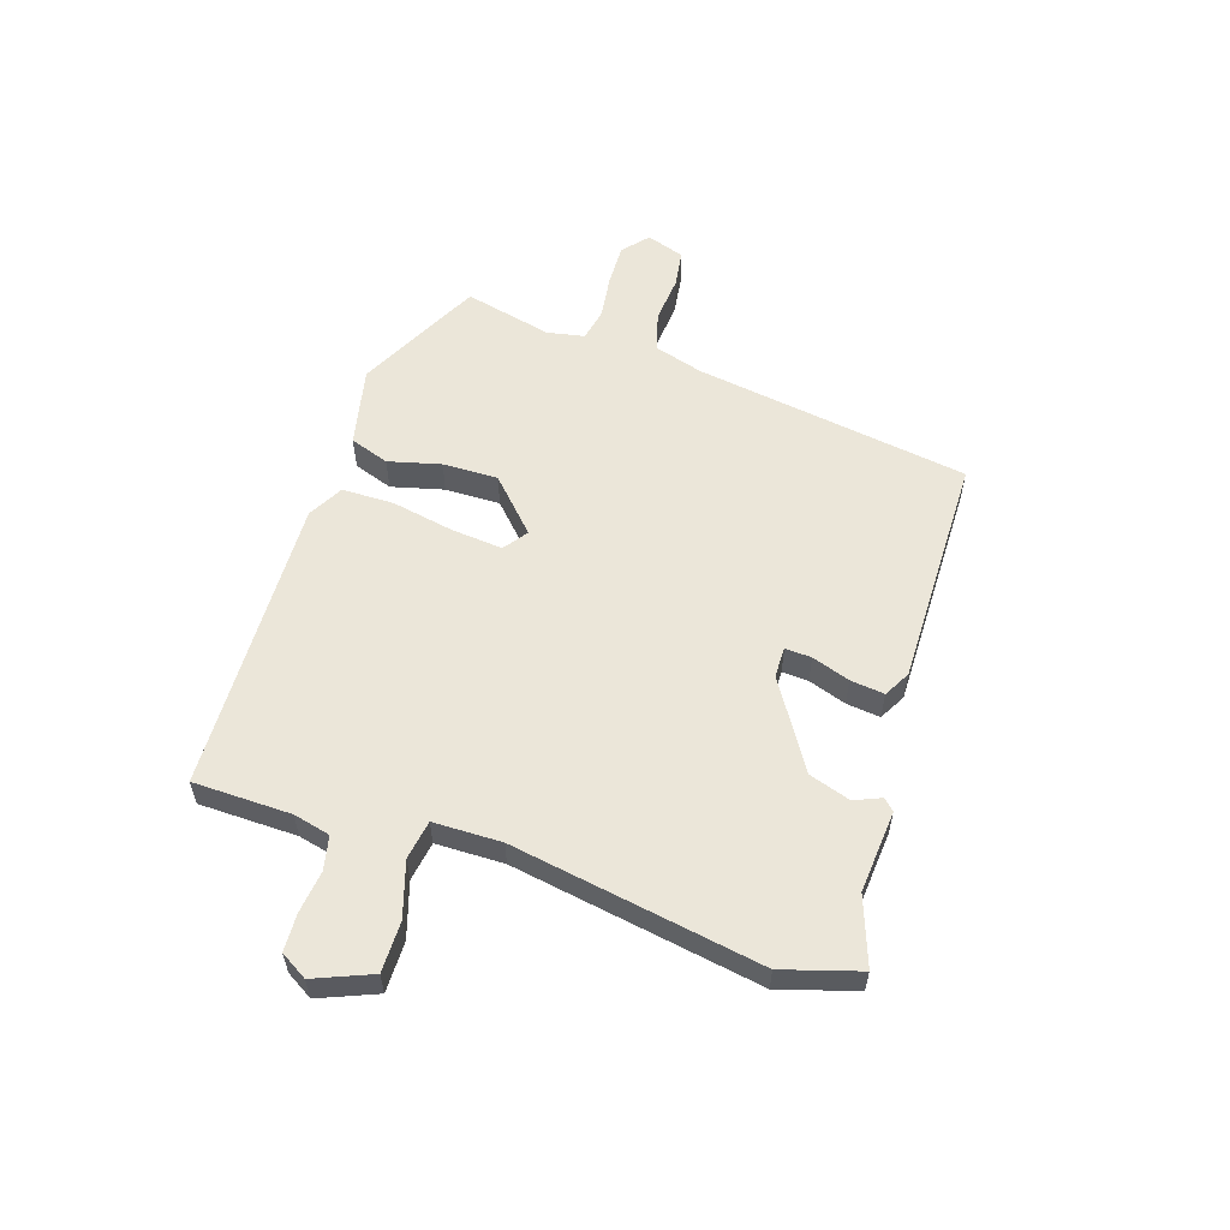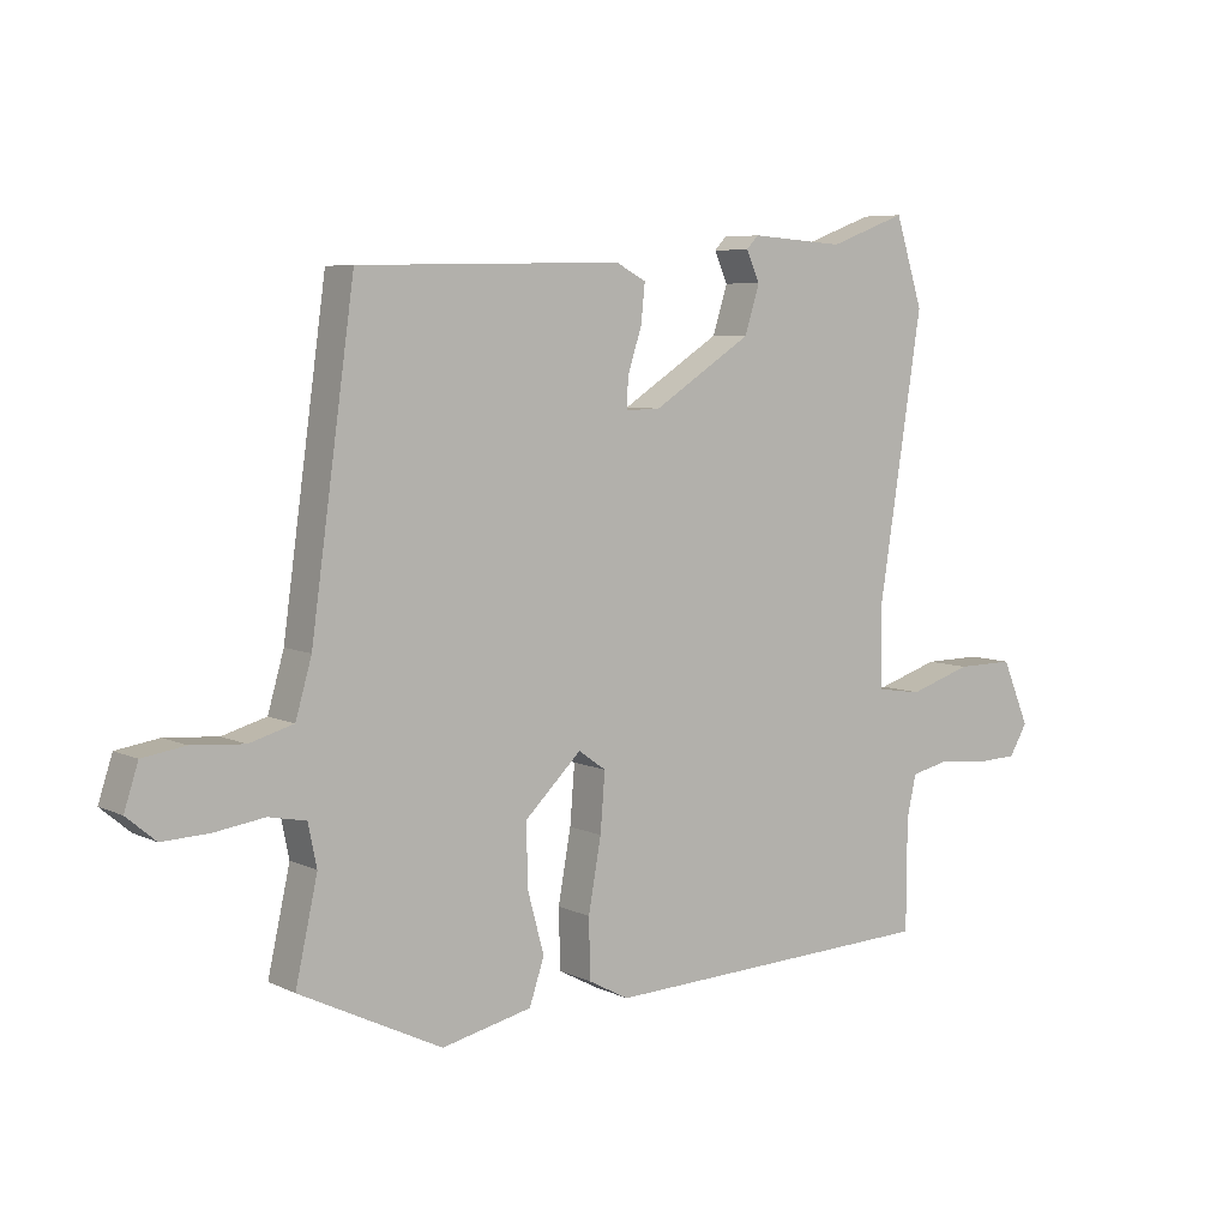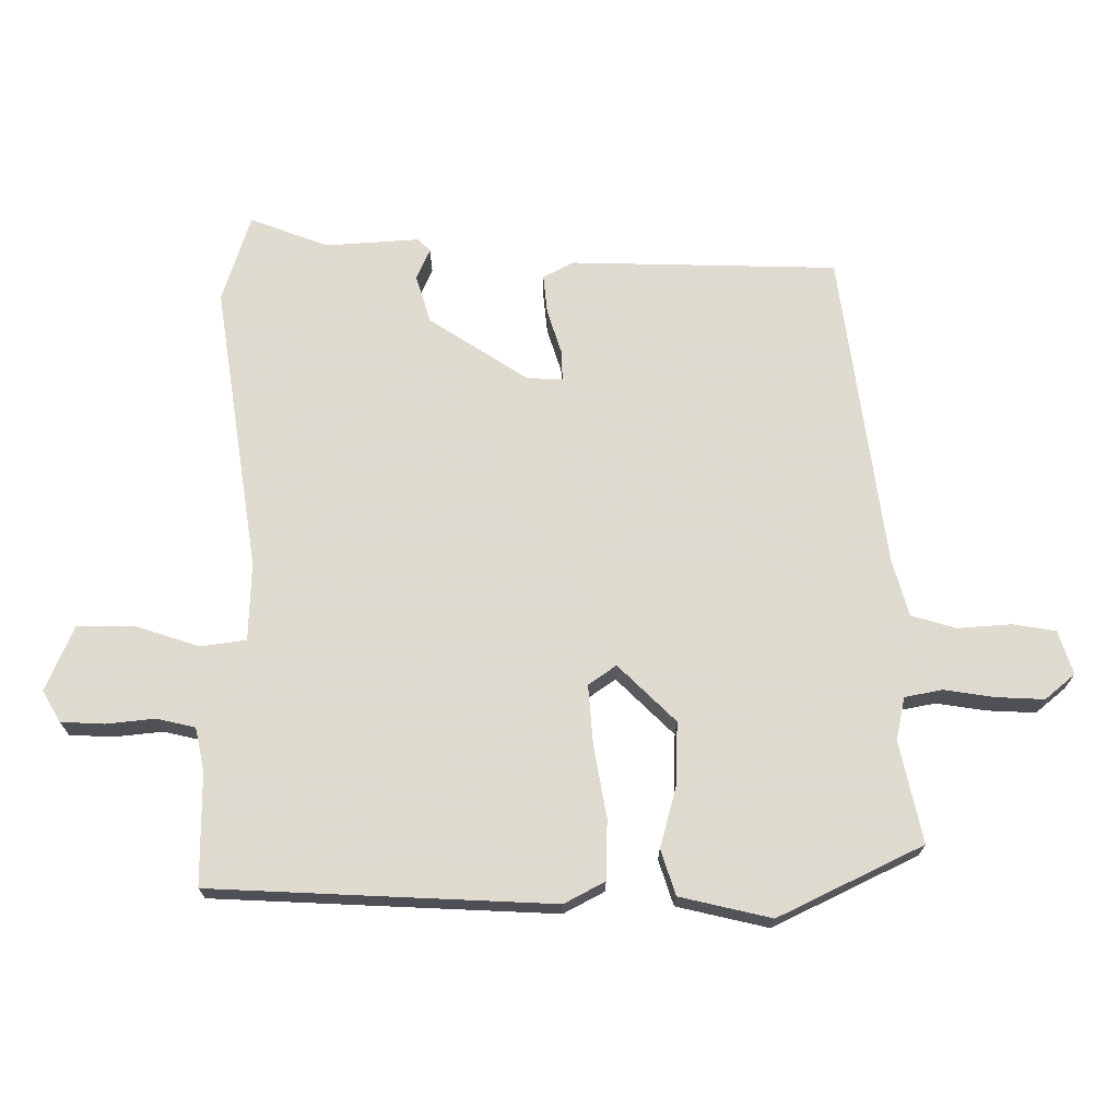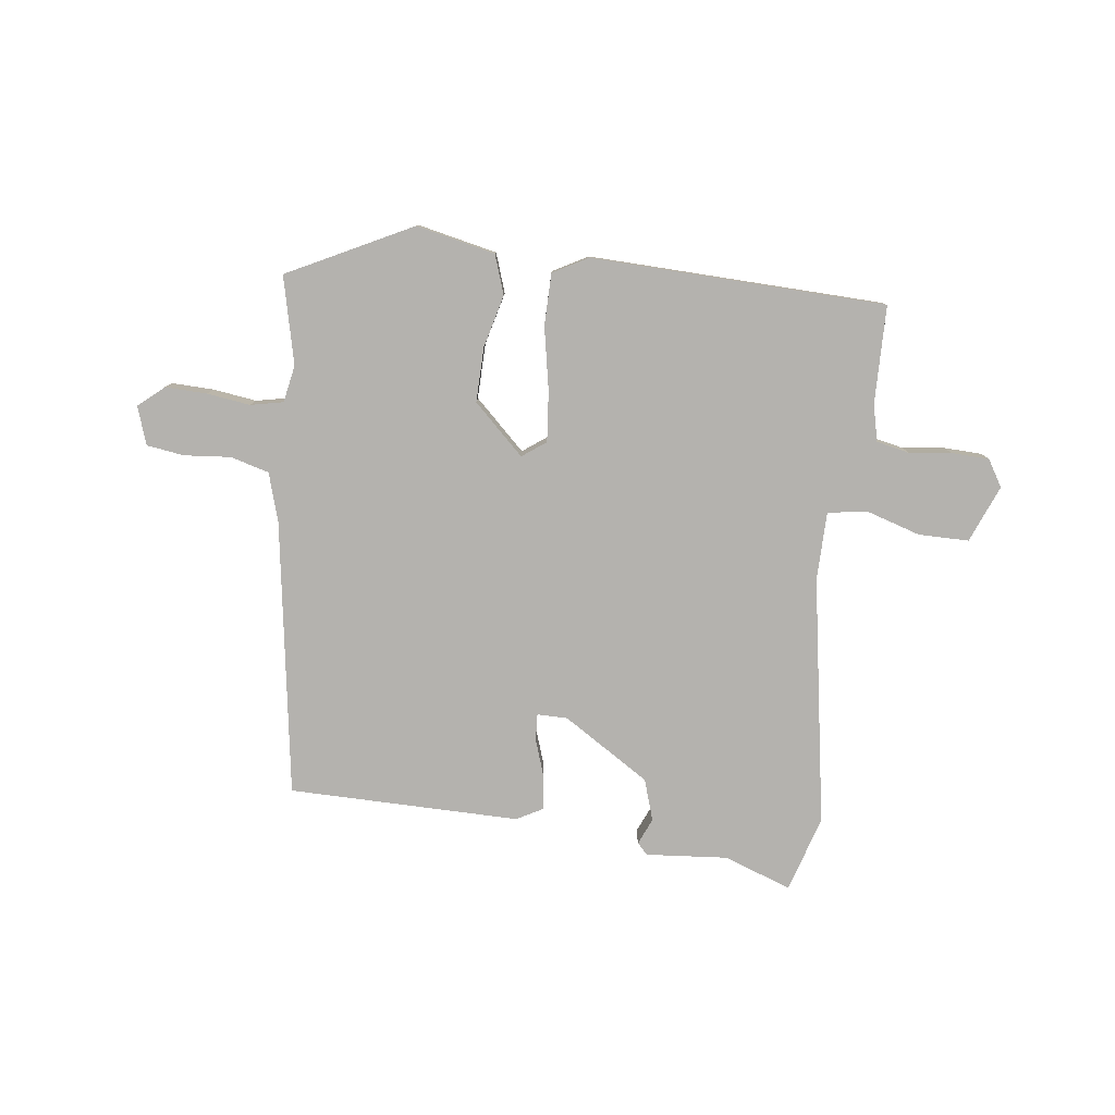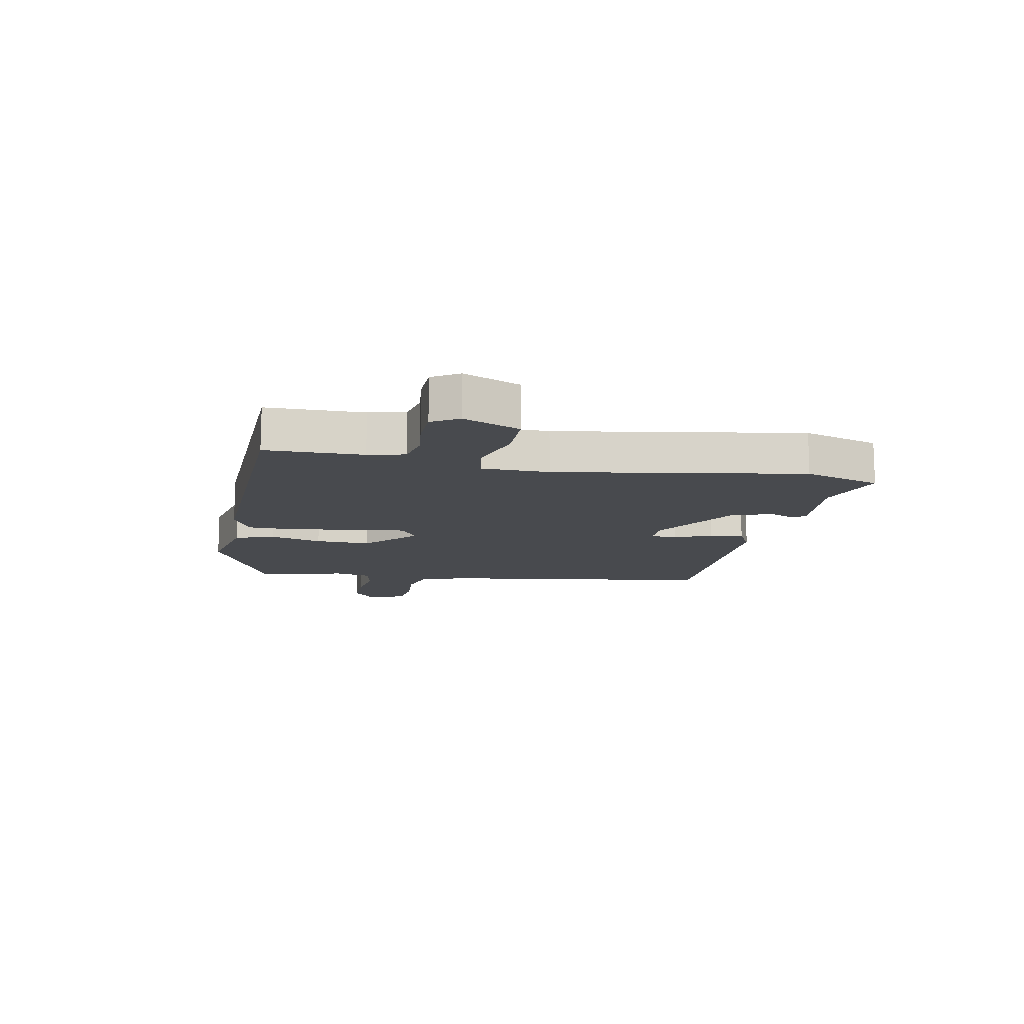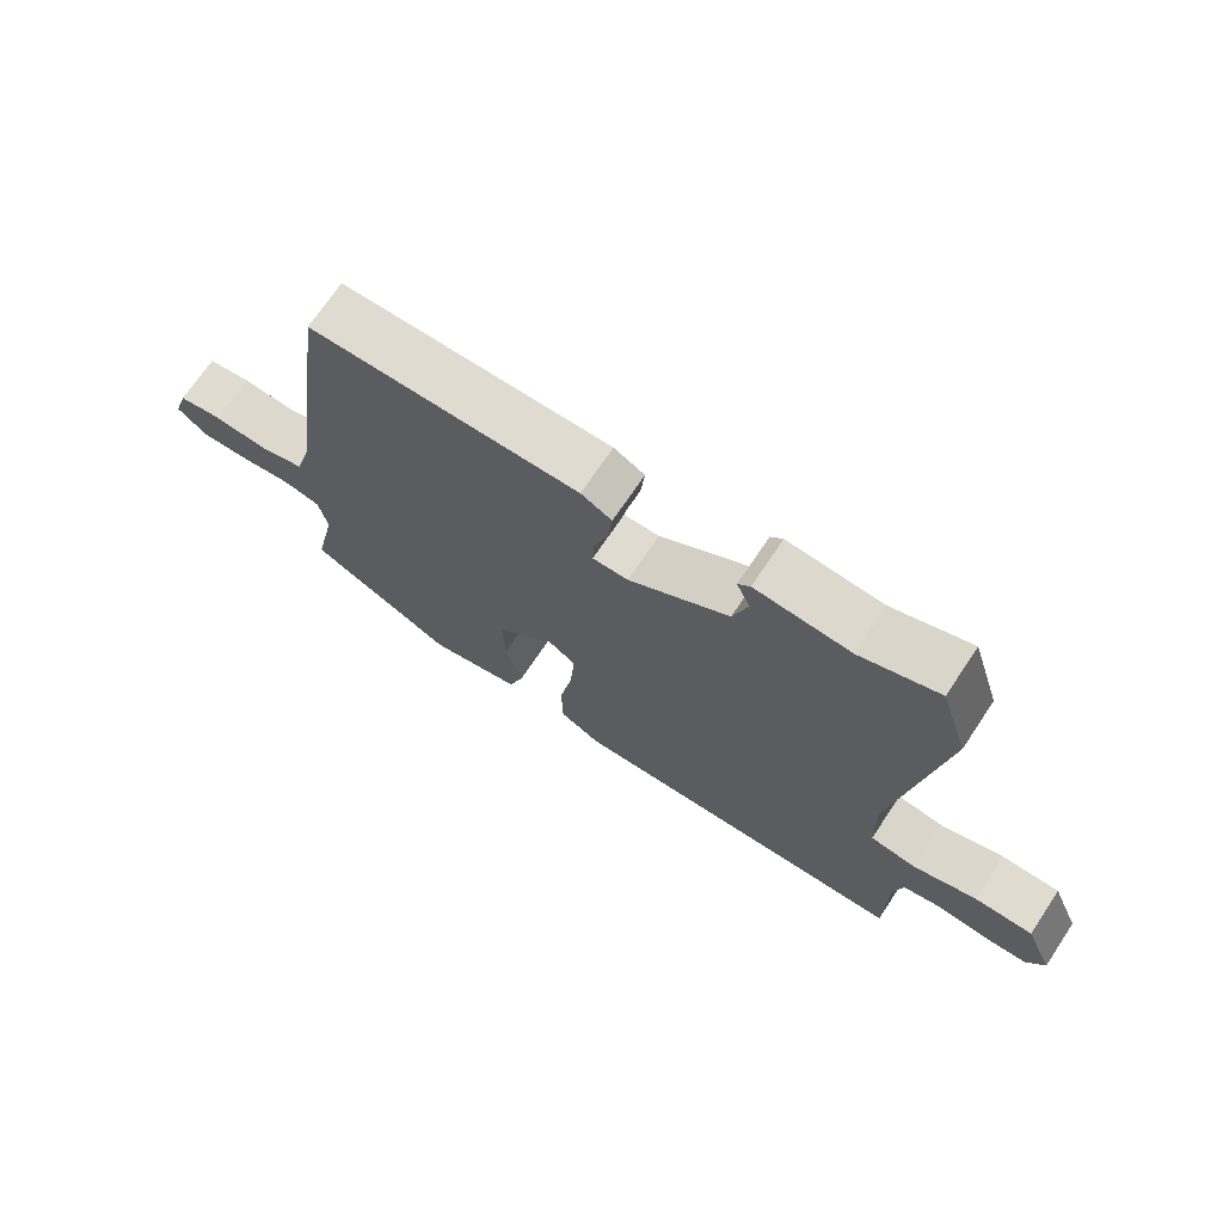
<metadata>
{"format":"obj","ext":"obj","renderer":"f3d","projection":"perspective","resolution":1024,"background":"white","views":[{"elev":57.4,"azim":-71.3,"up":"+Y"},{"elev":6.4,"azim":144.0,"up":"+Z"},{"elev":-19.4,"azim":-0.1,"up":"+Z"},{"elev":-79.7,"azim":173.6,"up":"+Y"},{"elev":-13.1,"azim":-100.4,"up":"+Y"},{"elev":70.5,"azim":-146.3,"up":"+Z"}]}
</metadata>
<code>
v -0.518 0.07 -0.493
v -0.519 0.07 -0.326
v -0.533 0.07 -0.263
v -0.59 0.07 -0.25
v -0.662 0.07 -0.258
v -0.726 0.07 -0.255
v -0.753 0.07 -0.209
v -0.712 0.07 -0.112
v -0.626 0.07 -0.113
v -0.533 0.07 -0.143
v -0.466 0.07 -0.133
v -0.463 0.07 -0.017
v -0.529 0.07 0.408
v -0.488 0.07 0.538
v -0.373 0.07 0.495
v -0.233 0.07 0.505
v -0.215 0.07 0.486
v -0.235 0.07 0.441
v -0.213 0.07 0.37
v -0.066 0.07 0.275
v -0.014 0.07 0.274
v -0.016 0.07 0.319
v -0.037 0.07 0.384
v -0.043 0.07 0.442
v 0.002 0.07 0.466
v 0.397 0.07 0.458
v 0.462 0.07 -0.012
v 0.486 0.07 -0.096
v 0.552 0.07 -0.115
v 0.631 0.07 -0.109
v 0.695 0.07 -0.119
v 0.716 0.07 -0.184
v 0.672 0.07 -0.221
v 0.601 0.07 -0.218
v 0.527 0.07 -0.207
v 0.471 0.07 -0.218
v 0.458 0.07 -0.281
v 0.491 0.07 -0.431
v 0.278 0.07 -0.535
v 0.143 0.07 -0.504
v 0.121 0.07 -0.437
v 0.145 0.07 -0.348
v 0.148 0.07 -0.254
v 0.063 0.07 -0.171
v 0.022 0.07 -0.2
v 0.029 0.07 -0.287
v 0.048 0.07 -0.394
v 0.046 0.07 -0.483
v -0.014 0.07 -0.515
v -0.518 0 -0.493
v -0.519 0 -0.326
v -0.533 0 -0.263
v -0.59 0 -0.25
v -0.662 0 -0.258
v -0.726 0 -0.255
v -0.753 0 -0.209
v -0.712 0 -0.112
v -0.626 0 -0.113
v -0.533 0 -0.143
v -0.466 0 -0.133
v -0.463 0 -0.017
v -0.529 0 0.408
v -0.488 0 0.538
v -0.373 0 0.495
v -0.233 0 0.505
v -0.215 0 0.486
v -0.235 0 0.441
v -0.213 0 0.37
v -0.066 0 0.275
v -0.014 0 0.274
v -0.016 0 0.319
v -0.037 0 0.384
v -0.043 0 0.442
v 0.002 0 0.466
v 0.397 0 0.458
v 0.462 0 -0.012
v 0.486 0 -0.096
v 0.552 0 -0.115
v 0.631 0 -0.109
v 0.695 0 -0.119
v 0.716 0 -0.184
v 0.672 0 -0.221
v 0.601 0 -0.218
v 0.527 0 -0.207
v 0.471 0 -0.218
v 0.458 0 -0.281
v 0.491 0 -0.431
v 0.278 0 -0.535
v 0.143 0 -0.504
v 0.121 0 -0.437
v 0.145 0 -0.348
v 0.148 0 -0.254
v 0.063 0 -0.171
v 0.022 0 -0.2
v 0.029 0 -0.287
v 0.048 0 -0.394
v 0.046 0 -0.483
v -0.014 0 -0.515
f 46 47 48 49
f 45 46 49 1
f 44 45 1 2
f 39 40 41 42
f 37 38 39 42
f 36 37 42 43
f 35 36 43 44
f 33 34 35
f 32 33 35
f 29 30 31 32
f 28 29 32 35
f 24 25 26 27
f 22 23 24 27
f 21 22 27 28
f 20 21 28 35
f 15 16 17 18
f 15 18 19
f 12 13 14 15
f 11 12 15 19
f 7 8 9 10
f 7 10 11
f 4 5 6 7
f 3 4 7 11
f 44 2 3 11
f 19 20 35 44
f 11 19 44
f 98 97 96 95
f 50 98 95 94
f 51 50 94 93
f 91 90 89 88
f 91 88 87 86
f 92 91 86 85
f 93 92 85 84
f 84 83 82
f 84 82 81
f 81 80 79 78
f 84 81 78 77
f 76 75 74 73
f 76 73 72 71
f 77 76 71 70
f 84 77 70 69
f 67 66 65 64
f 68 67 64
f 64 63 62 61
f 68 64 61 60
f 59 58 57 56
f 60 59 56
f 56 55 54 53
f 60 56 53 52
f 60 52 51 93
f 93 84 69 68
f 93 68 60
f 1 50 51 2
f 2 51 52 3
f 3 52 53 4
f 4 53 54 5
f 5 54 55 6
f 6 55 56 7
f 7 56 57 8
f 8 57 58 9
f 9 58 59 10
f 10 59 60 11
f 11 60 61 12
f 12 61 62 13
f 13 62 63 14
f 14 63 64 15
f 15 64 65 16
f 16 65 66 17
f 17 66 67 18
f 18 67 68 19
f 19 68 69 20
f 20 69 70 21
f 21 70 71 22
f 22 71 72 23
f 23 72 73 24
f 24 73 74 25
f 25 74 75 26
f 26 75 76 27
f 27 76 77 28
f 28 77 78 29
f 29 78 79 30
f 30 79 80 31
f 31 80 81 32
f 32 81 82 33
f 33 82 83 34
f 34 83 84 35
f 35 84 85 36
f 36 85 86 37
f 37 86 87 38
f 38 87 88 39
f 39 88 89 40
f 40 89 90 41
f 41 90 91 42
f 42 91 92 43
f 43 92 93 44
f 44 93 94 45
f 45 94 95 46
f 46 95 96 47
f 47 96 97 48
f 48 97 98 49
f 49 98 50 1

</code>
